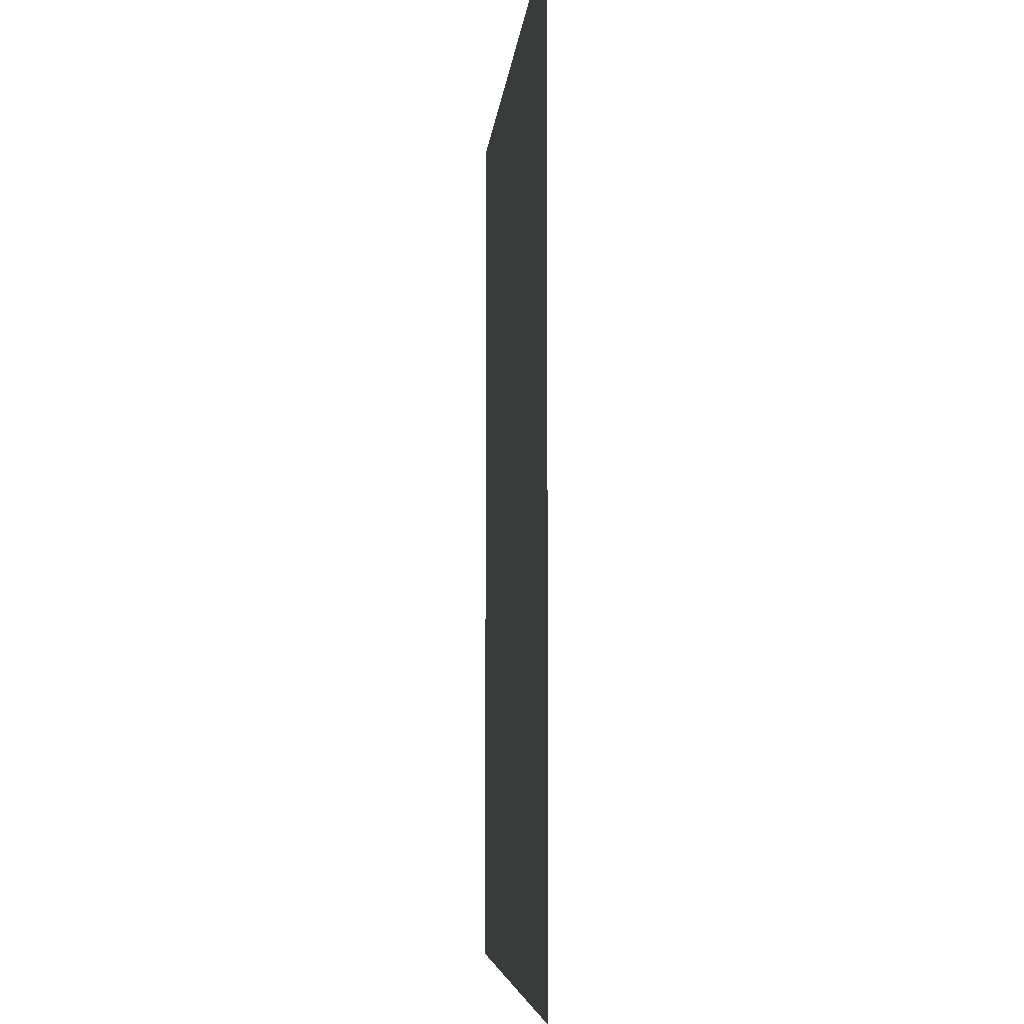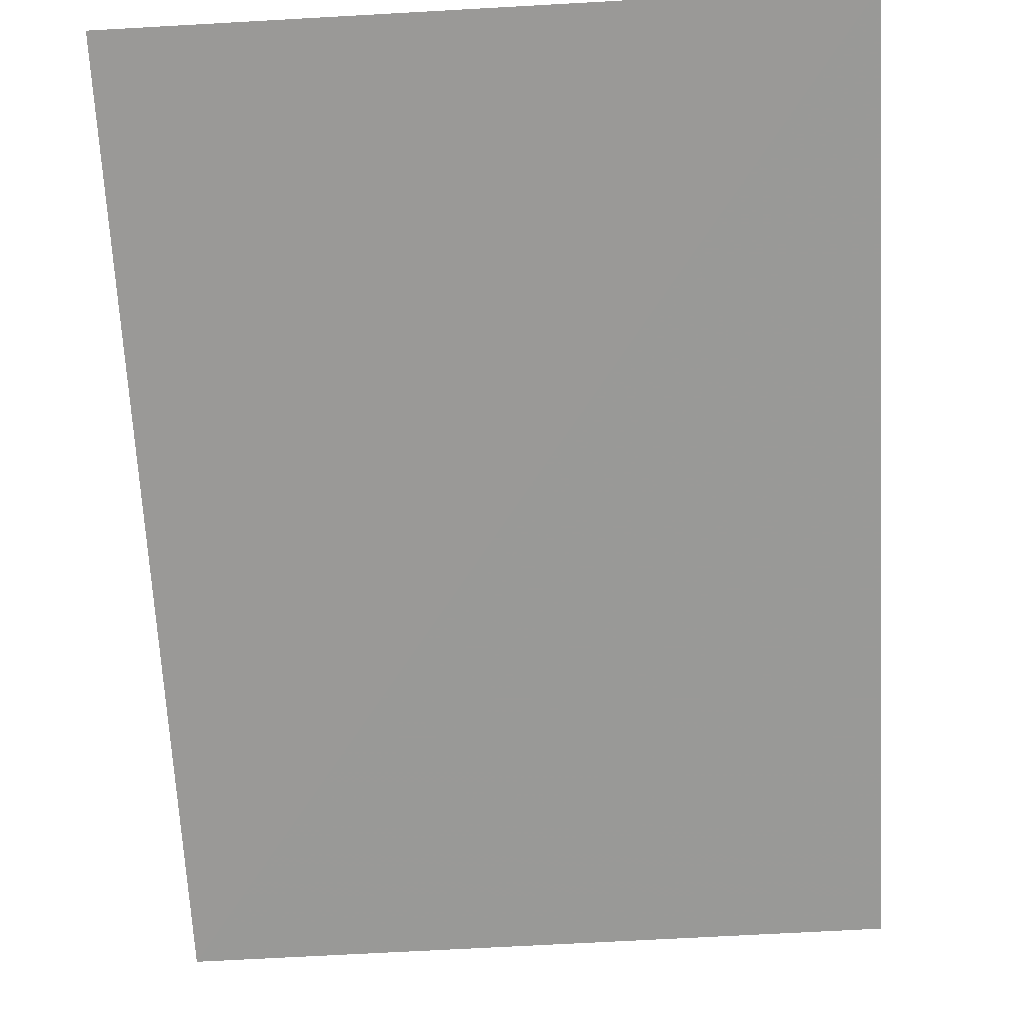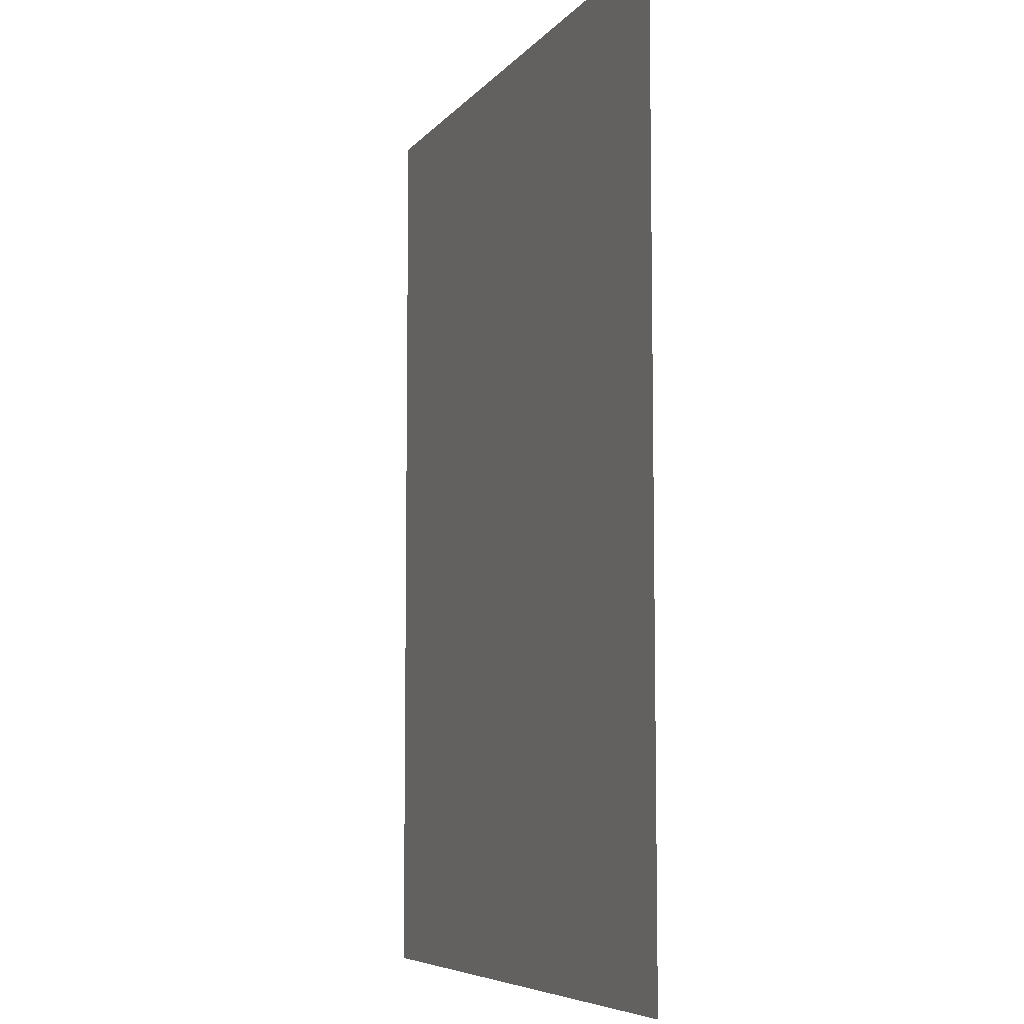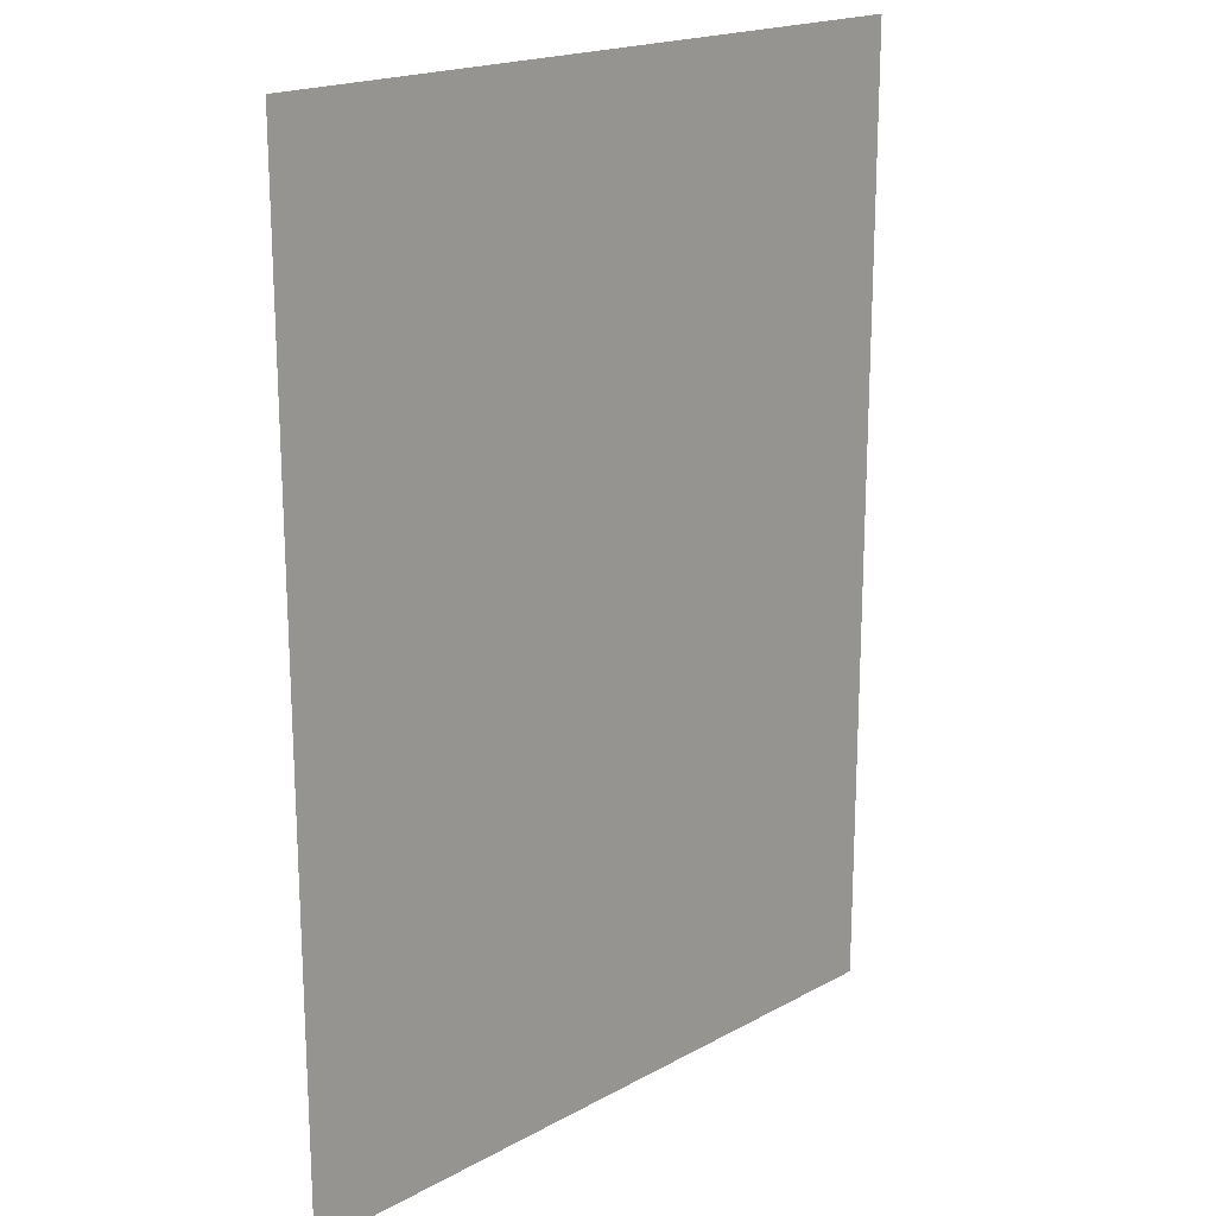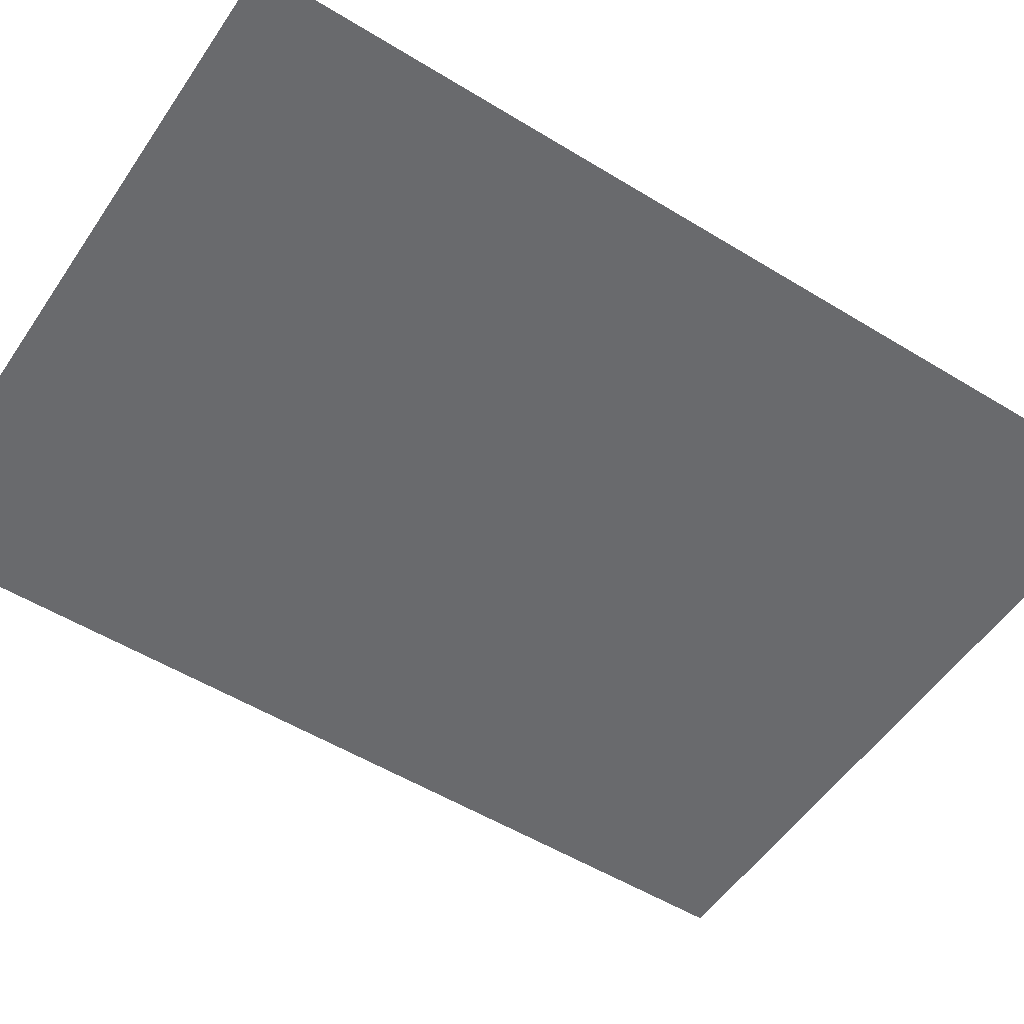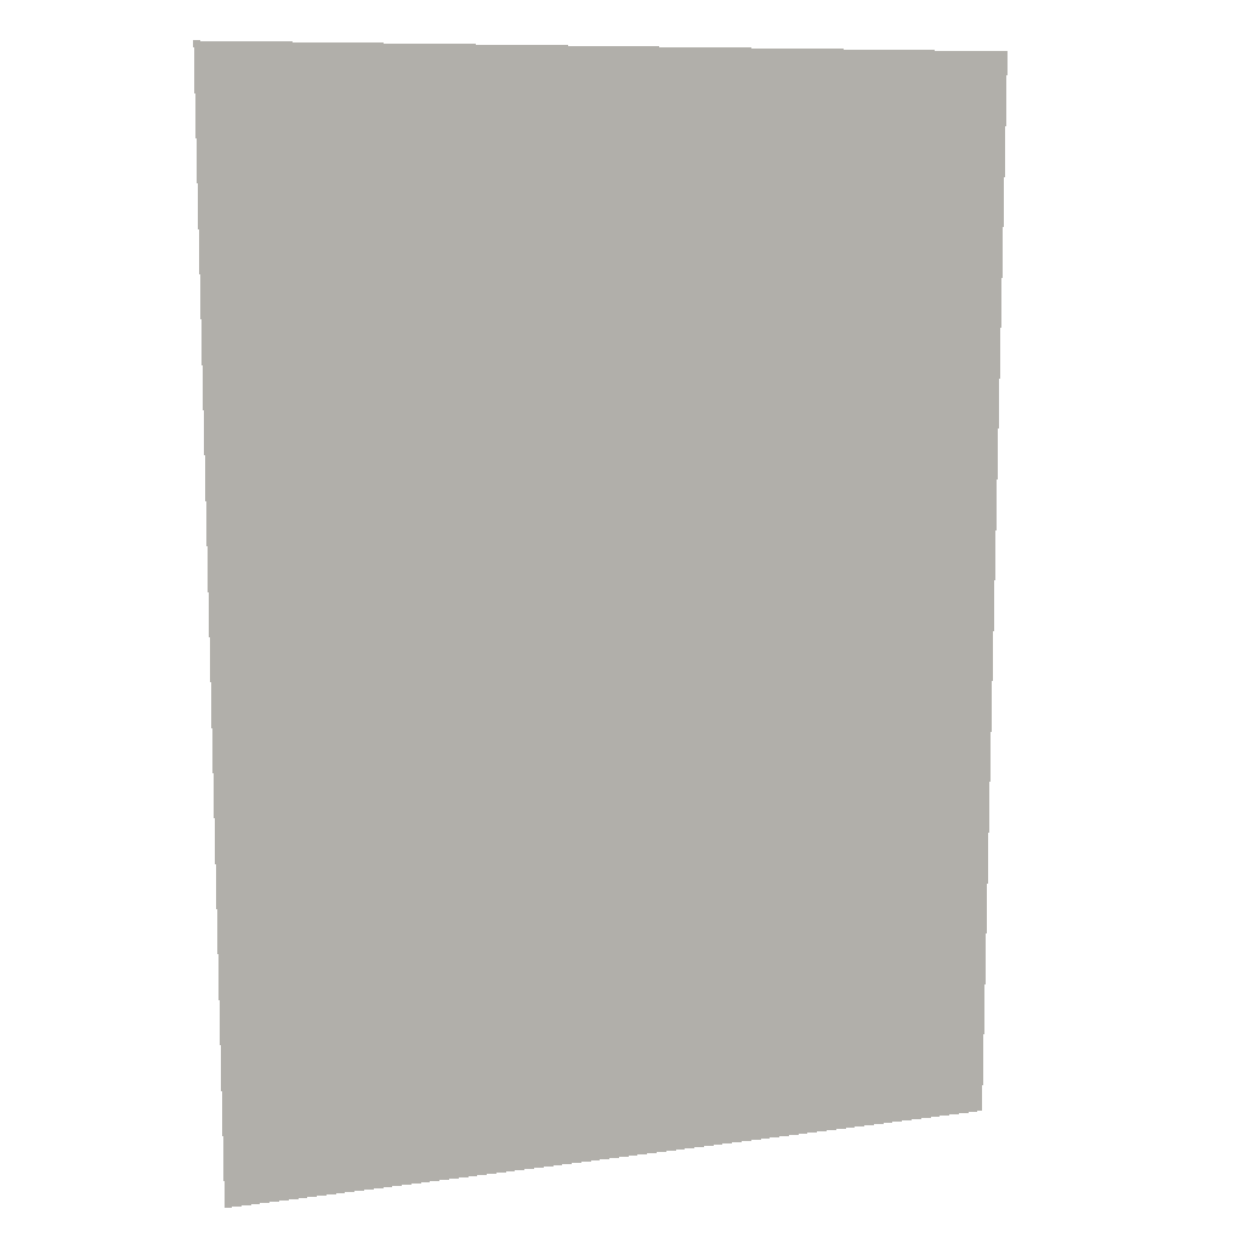
<metadata>
{"format":"obj","ext":"obj","renderer":"f3d","projection":"perspective","resolution":1024,"background":"white","views":[{"elev":-6.3,"azim":84.9,"up":"+Y"},{"elev":-68.9,"azim":-176.8,"up":"+Z"},{"elev":-6.8,"azim":-110.8,"up":"+Y"},{"elev":19.1,"azim":-45.7,"up":"+Y"},{"elev":-53.1,"azim":-123.3,"up":"+Z"},{"elev":9.9,"azim":-19.3,"up":"+Y"}]}
</metadata>
<code>
v 1.175 -1.6 4.768e-07
v -1.181 1.6 -0.001999
v -1.181 -1.6 4.768e-07
v 1.175 1.6 4.768e-07
g Upper_End_L_595_26
f 1 3 2
f 4 1 2

</code>
